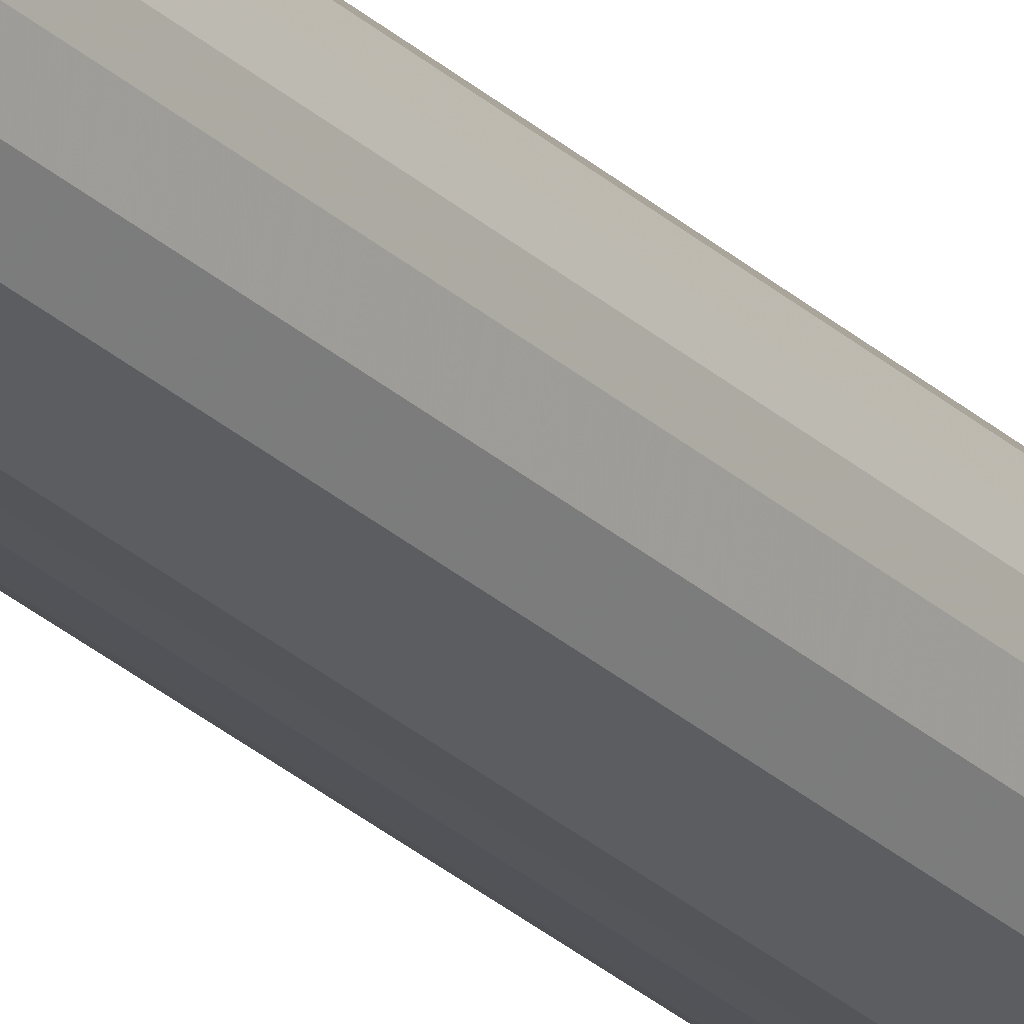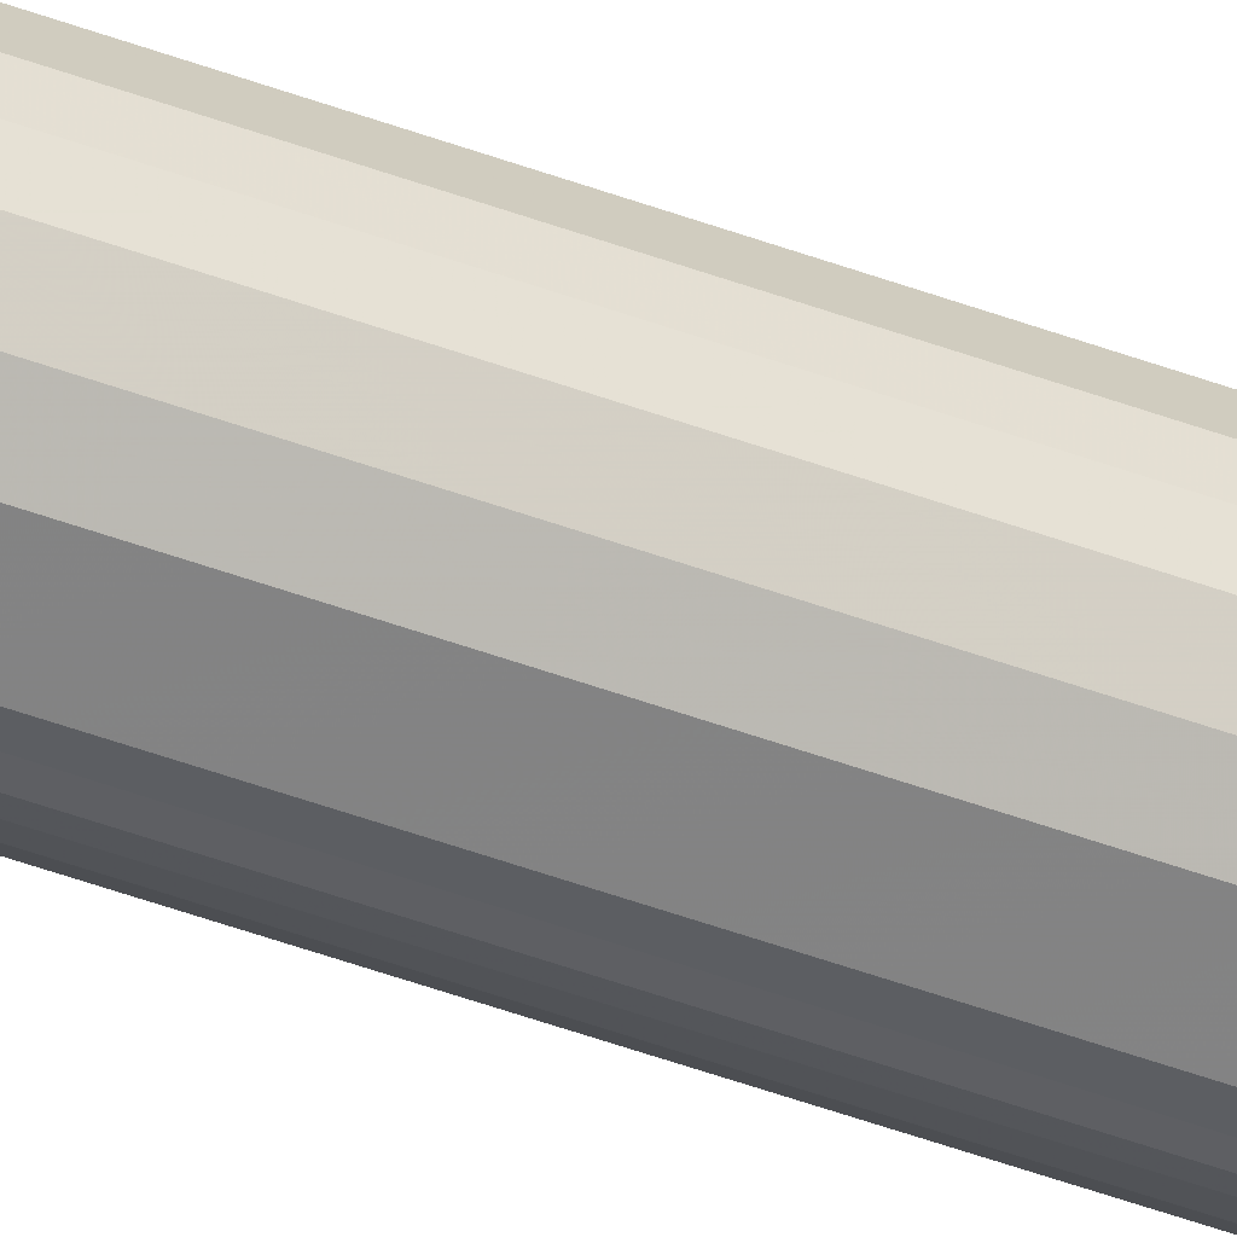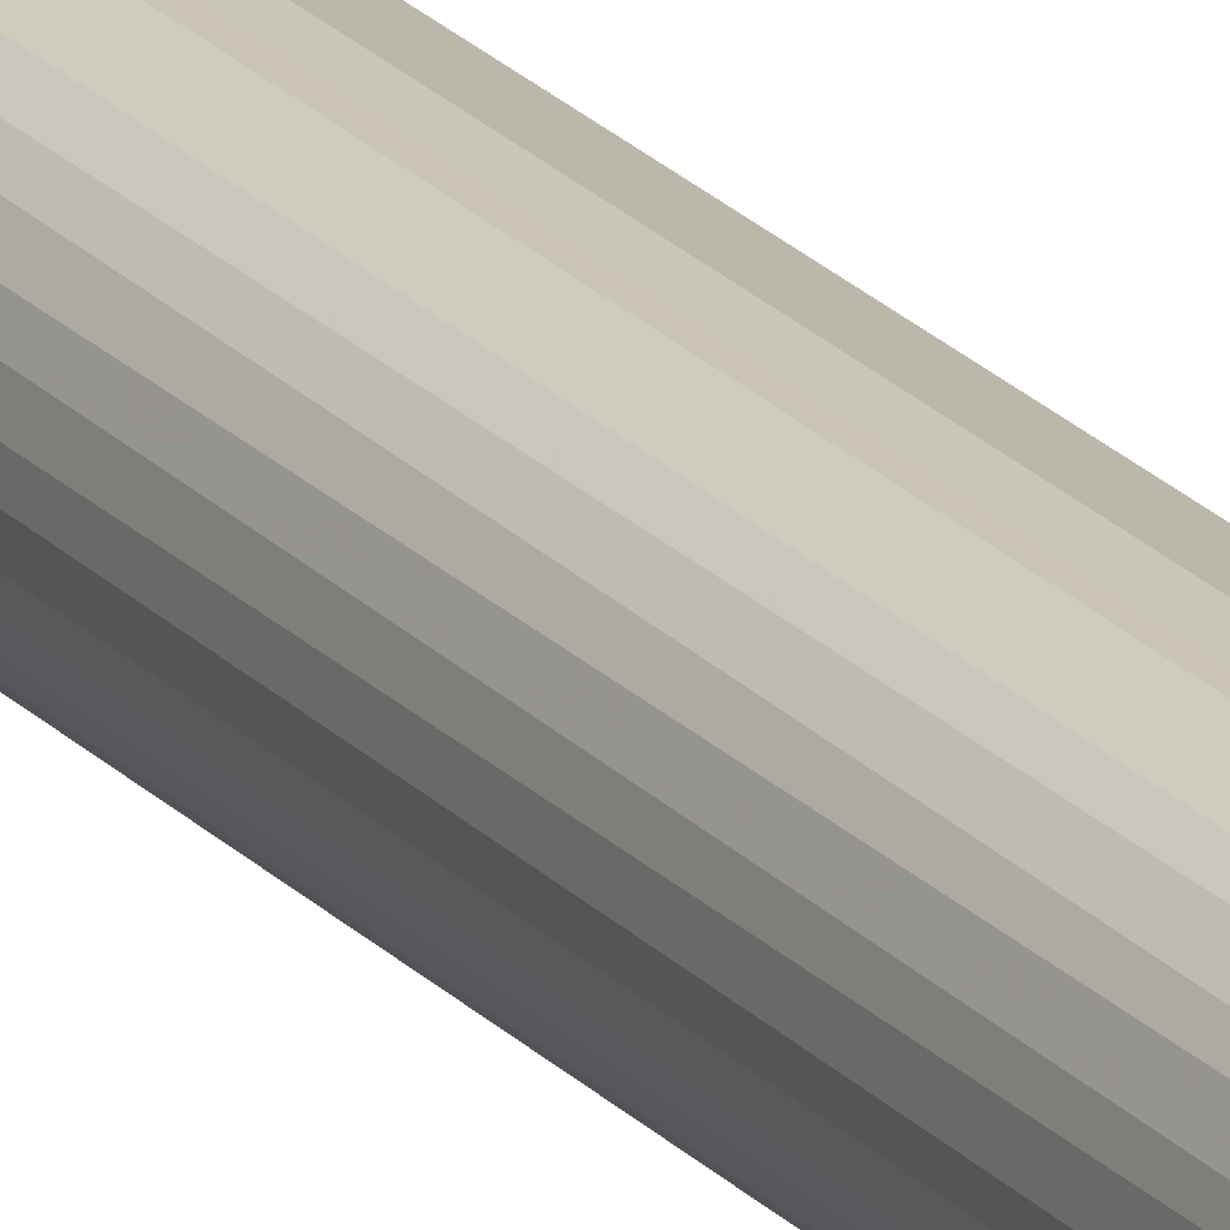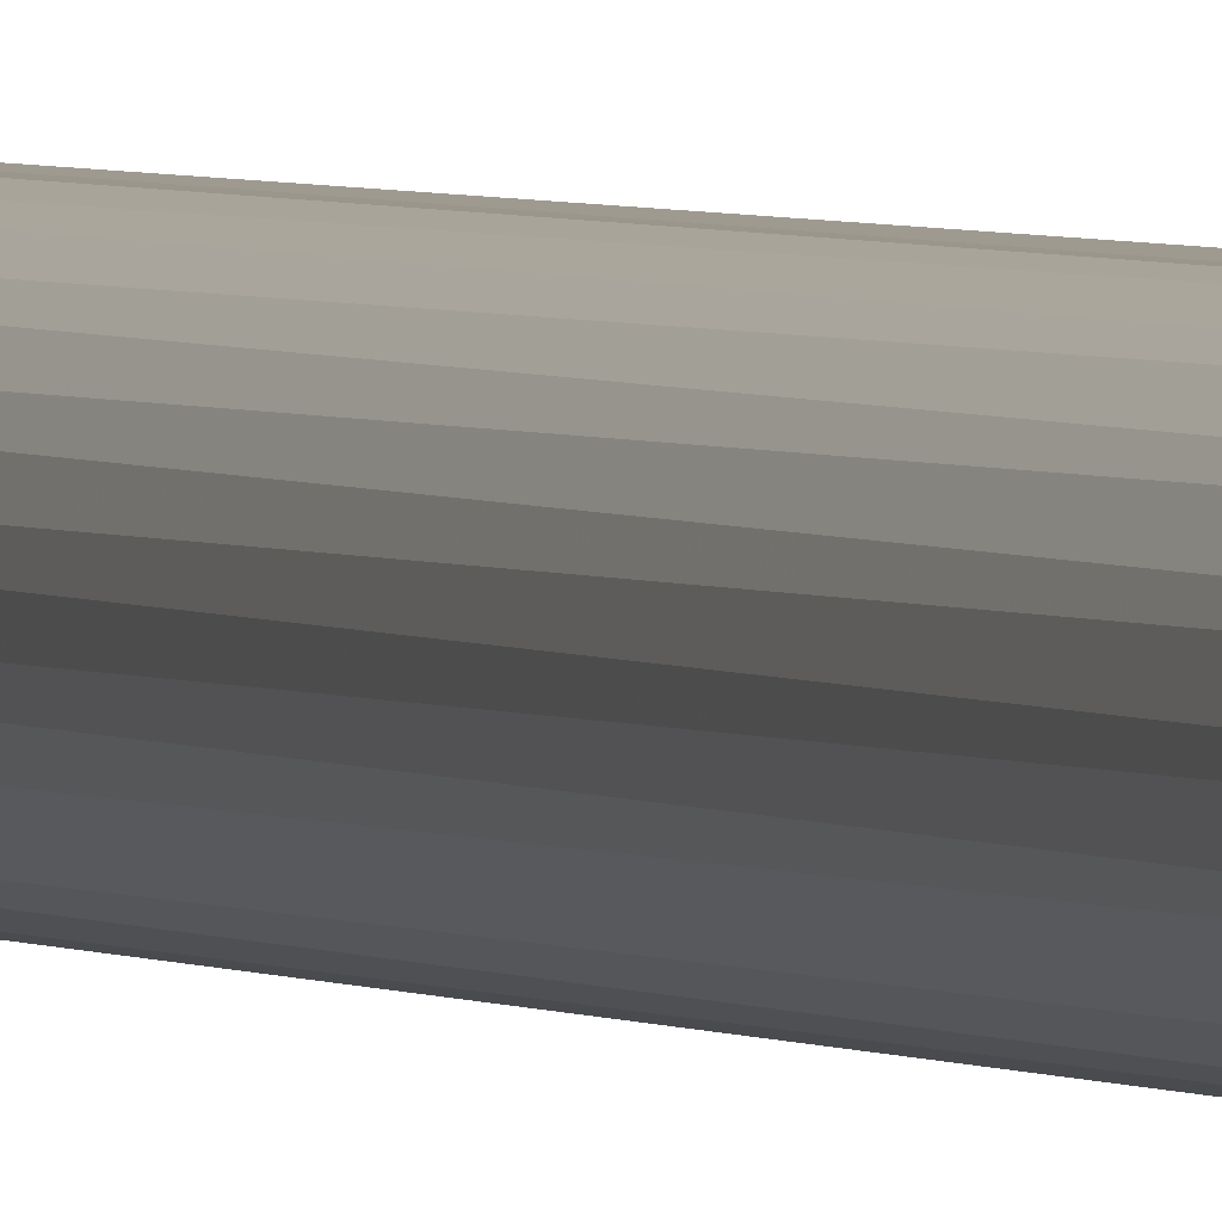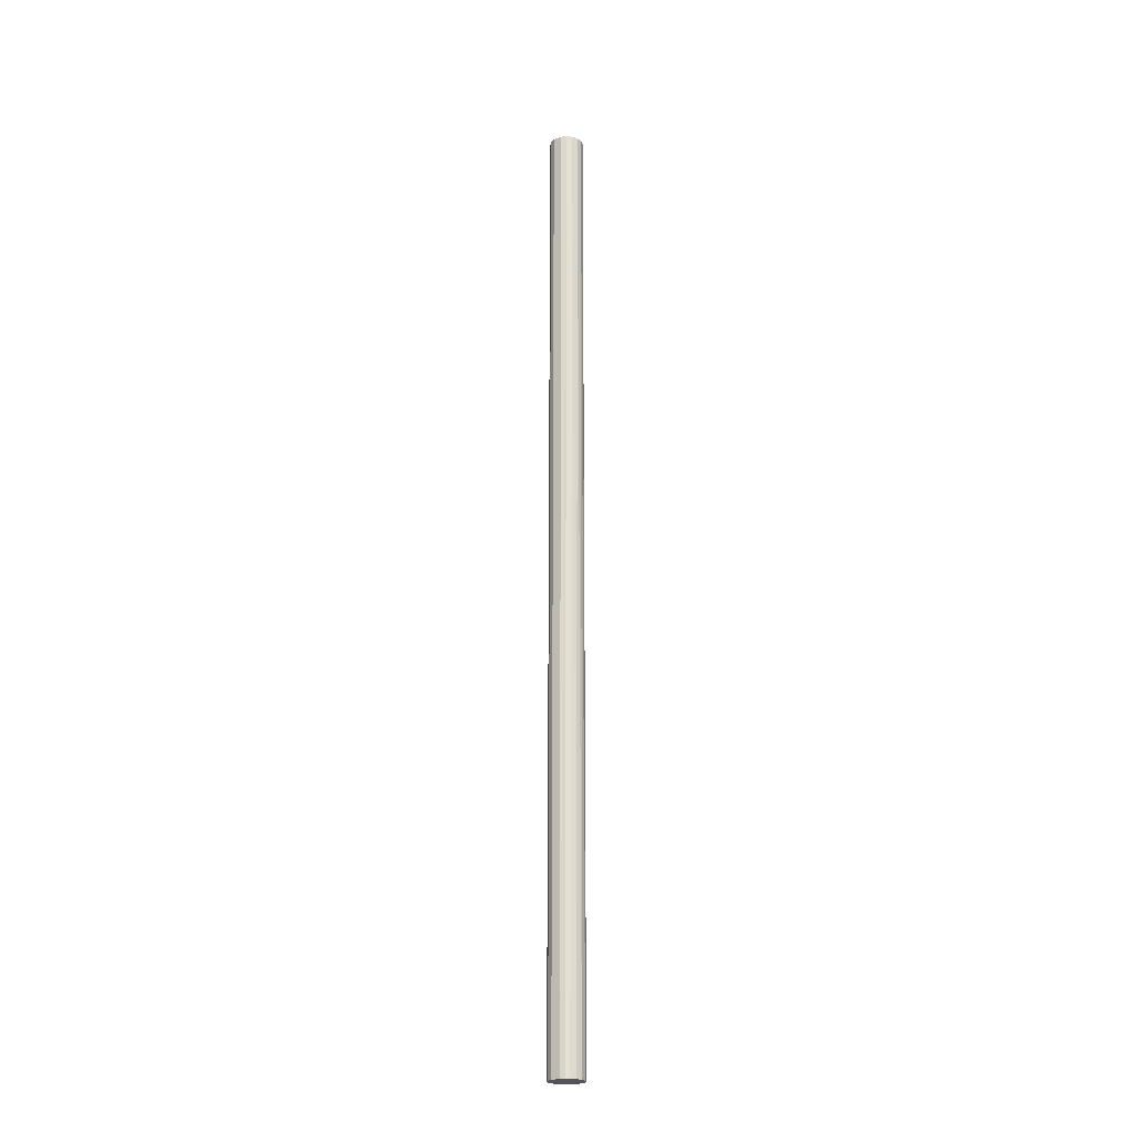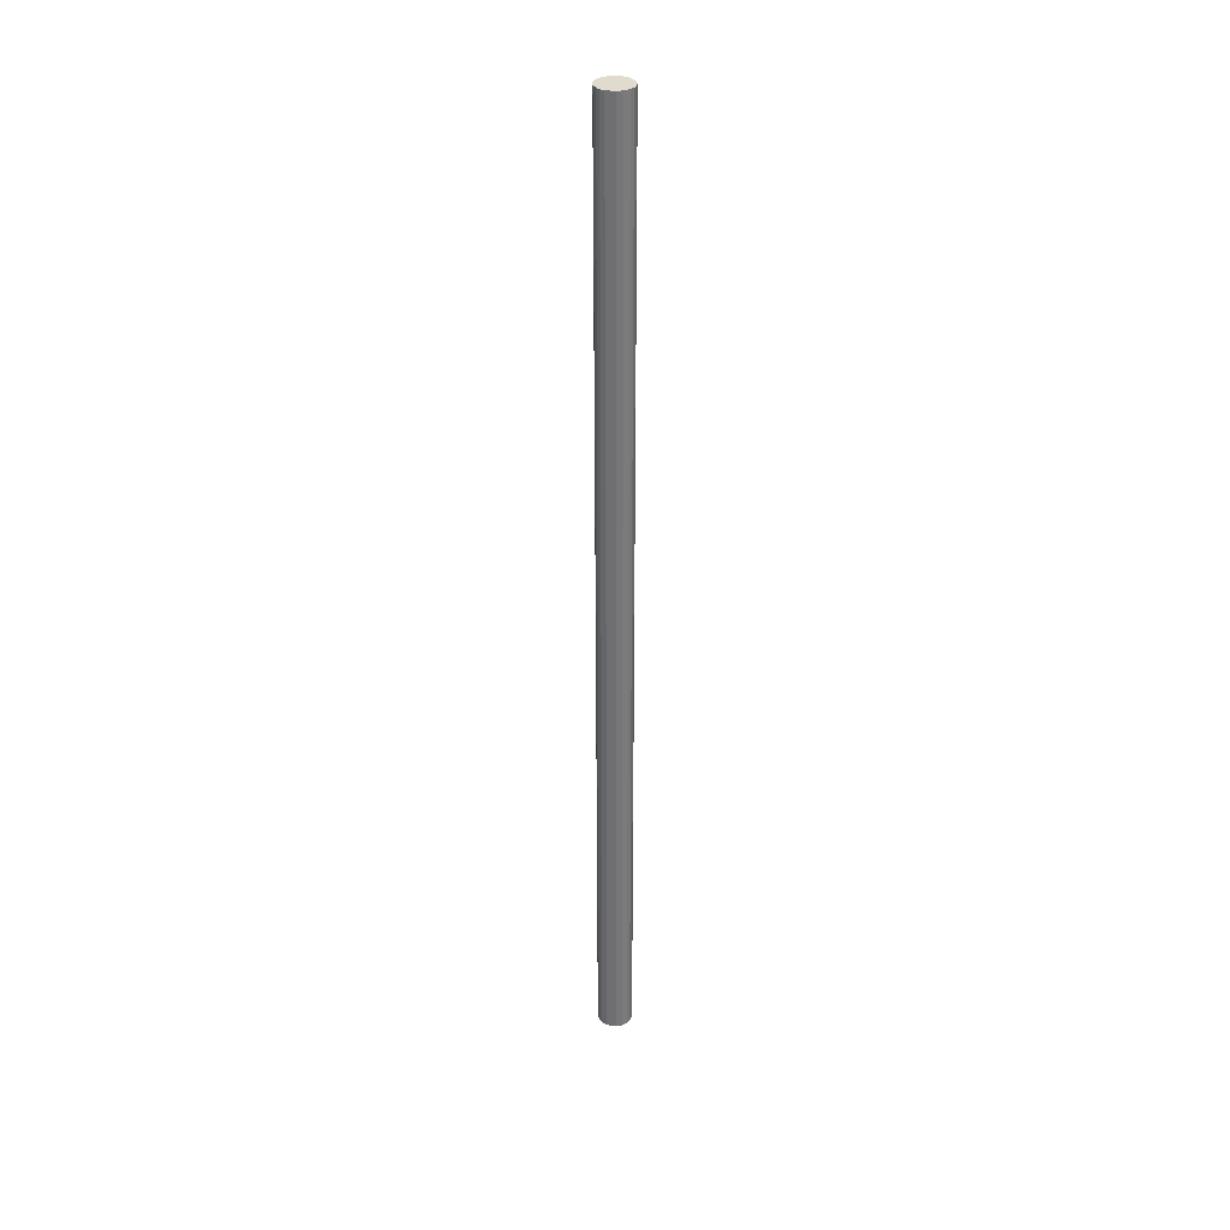
<metadata>
{"format":"obj","ext":"obj","renderer":"f3d","projection":"perspective","resolution":1024,"background":"white","views":[{"elev":-26.9,"azim":-144.8,"up":"+Y"},{"elev":-42.4,"azim":-114.7,"up":"+Y"},{"elev":19.5,"azim":152.9,"up":"+Y"},{"elev":1.8,"azim":162.4,"up":"+Y"},{"elev":-23.0,"azim":14.7,"up":"+Z"},{"elev":33.4,"azim":-147.9,"up":"+Z"}]}
</metadata>
<code>
v -1.204e+04 -1.113e+04 -100
v -1.21e+04 -1.115e+04 -100
v -1.213e+04 -1.118e+04 -100
v -1.215e+04 -1.122e+04 -100
v -1.215e+04 -1.125e+04 -100
v -1.215e+04 -1.128e+04 -100
v -1.213e+04 -1.132e+04 -100
v -1.21e+04 -1.135e+04 -100
v -1.204e+04 -1.137e+04 -100
v -1.201e+04 -1.137e+04 -100
v -1.198e+04 -1.136e+04 -100
v -1.195e+04 -1.133e+04 -100
v -1.192e+04 -1.13e+04 -100
v -1.191e+04 -1.126e+04 -100
v -1.192e+04 -1.122e+04 -100
v -1.193e+04 -1.118e+04 -100
v -1.196e+04 -1.115e+04 -100
v -1.2e+04 -1.113e+04 -100
v -1.204e+04 -1.113e+04 6600
v -1.21e+04 -1.115e+04 6600
v -1.213e+04 -1.118e+04 6600
v -1.215e+04 -1.122e+04 6600
v -1.215e+04 -1.125e+04 6600
v -1.215e+04 -1.128e+04 6600
v -1.213e+04 -1.132e+04 6600
v -1.21e+04 -1.135e+04 6600
v -1.204e+04 -1.137e+04 6600
v -1.2e+04 -1.137e+04 6600
v -1.196e+04 -1.135e+04 6600
v -1.193e+04 -1.132e+04 6600
v -1.192e+04 -1.128e+04 6600
v -1.191e+04 -1.124e+04 6600
v -1.192e+04 -1.12e+04 6600
v -1.195e+04 -1.117e+04 6600
v -1.198e+04 -1.114e+04 6600
v -1.201e+04 -1.113e+04 6600
f 2 19 1
f 2 20 19
f 2 21 20
f 3 21 2
f 3 22 21
f 4 22 3
f 4 23 22
f 5 23 4
f 5 24 23
f 6 24 5
f 6 25 24
f 7 25 6
f 7 26 25
f 8 26 7
f 9 26 8
f 9 27 26
f 9 28 27
f 10 28 9
f 11 28 10
f 11 29 28
f 12 29 11
f 12 30 29
f 13 30 12
f 13 31 30
f 14 31 13
f 14 32 31
f 15 32 14
f 15 33 32
f 16 33 15
f 16 34 33
f 17 34 16
f 17 35 34
f 18 35 17
f 18 36 35
f 18 19 36
f 1 19 18
f 4 6 5
f 3 6 4
f 3 7 6
f 2 7 3
f 2 8 7
f 2 9 8
f 1 9 2
f 18 9 1
f 18 10 9
f 18 11 10
f 17 11 18
f 17 12 11
f 16 12 17
f 16 13 12
f 15 13 16
f 15 14 13
f 24 22 23
f 25 22 24
f 25 21 22
f 26 21 25
f 26 20 21
f 26 19 20
f 27 19 26
f 28 19 27
f 28 36 19
f 28 35 36
f 29 35 28
f 29 34 35
f 30 34 29
f 30 33 34
f 31 33 30
f 31 32 33

</code>
